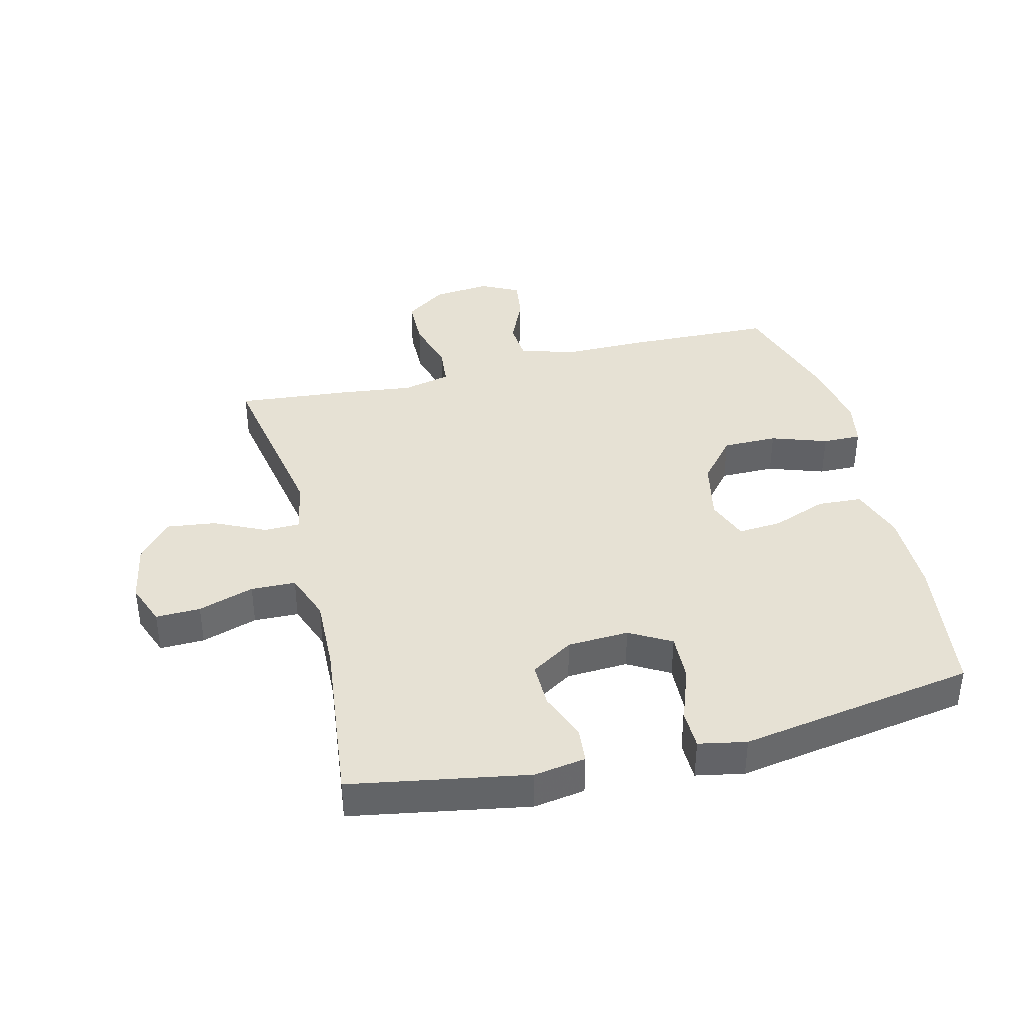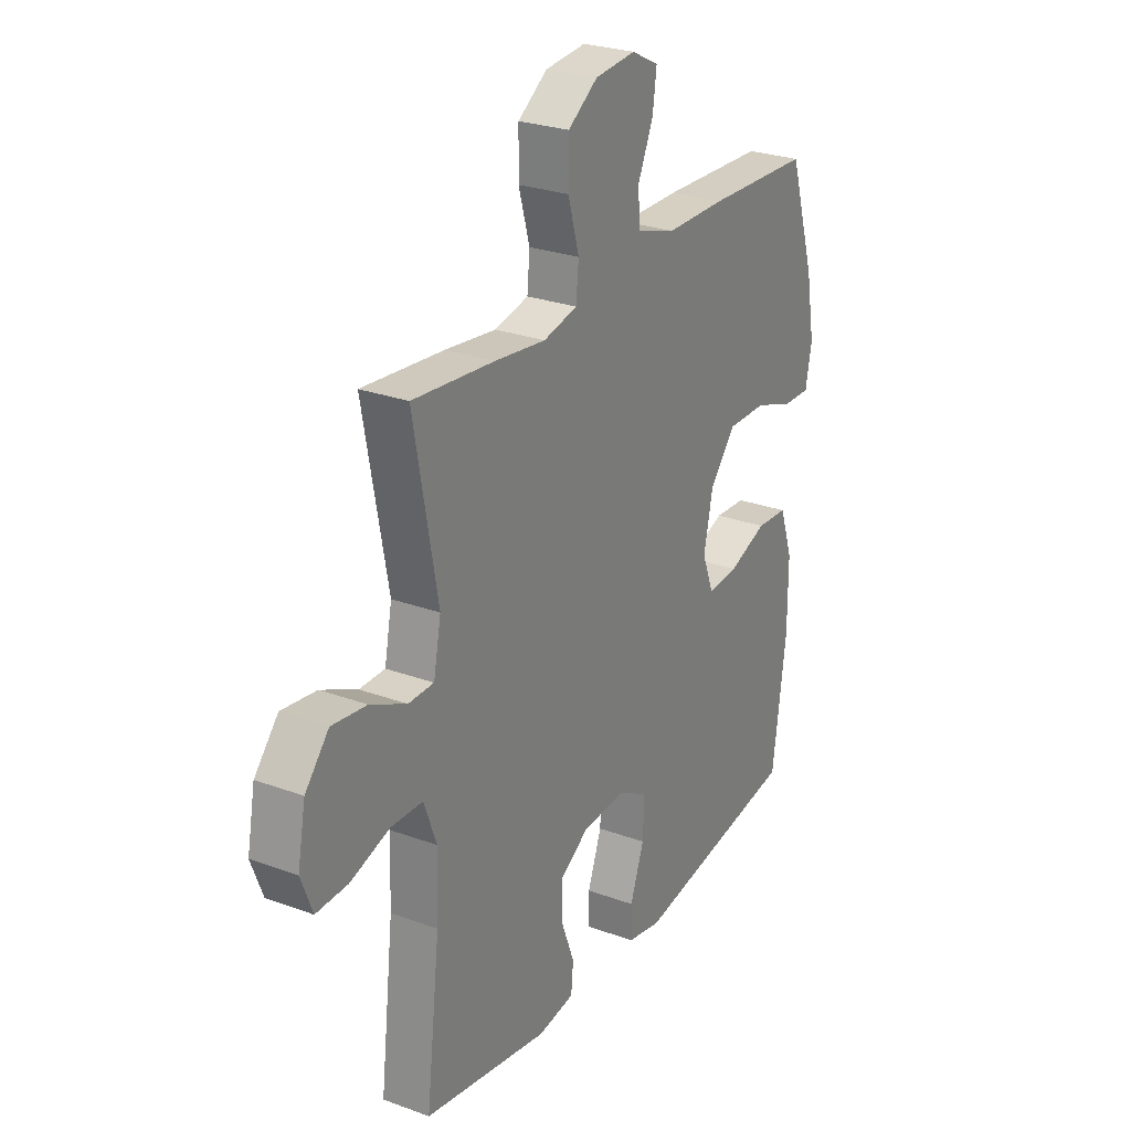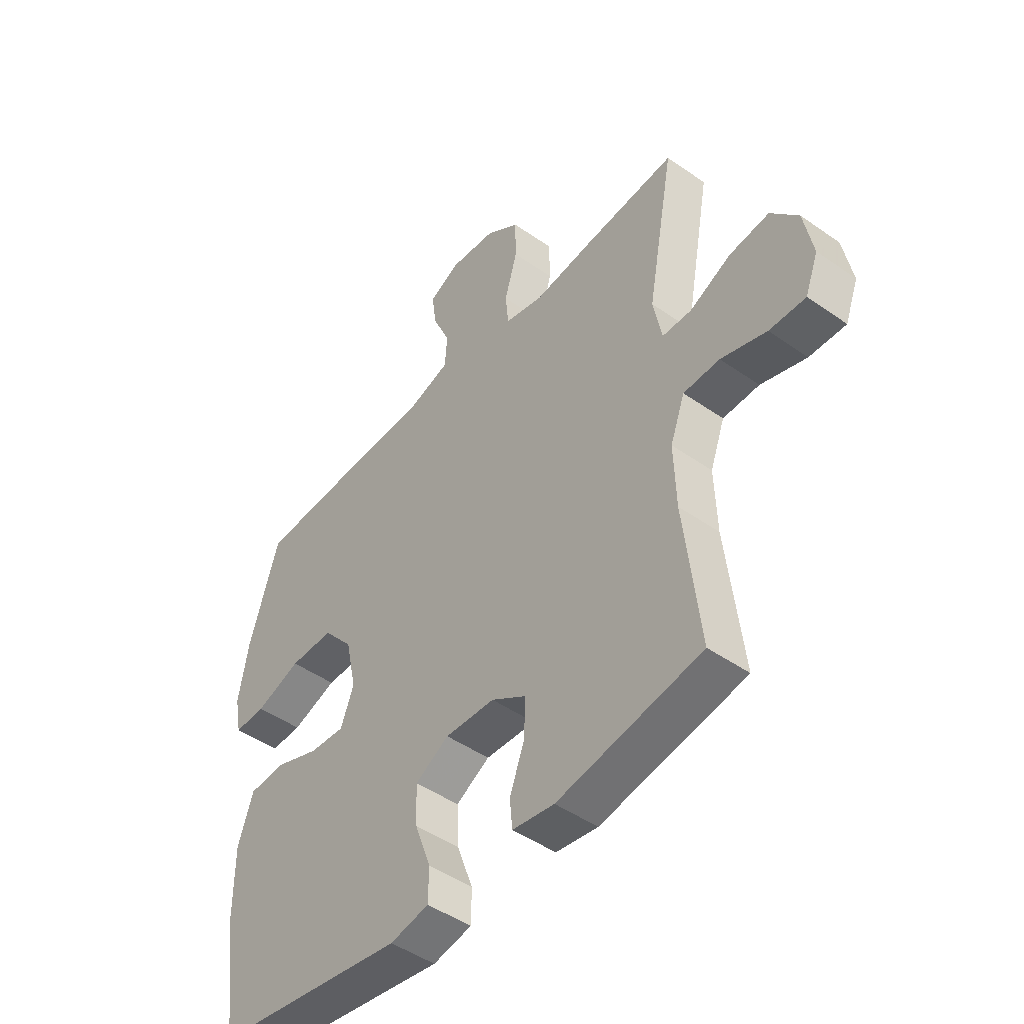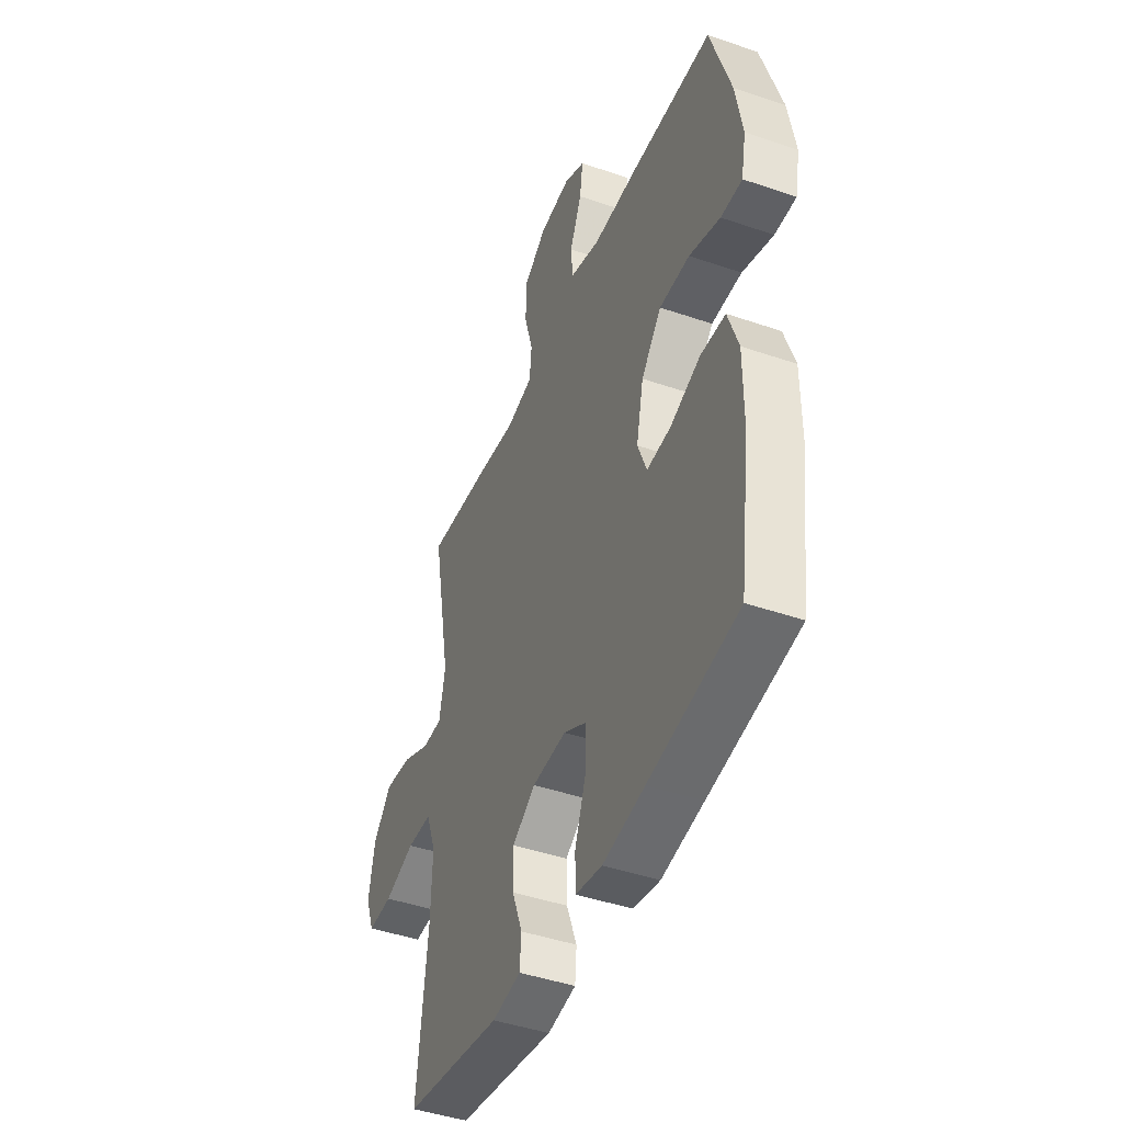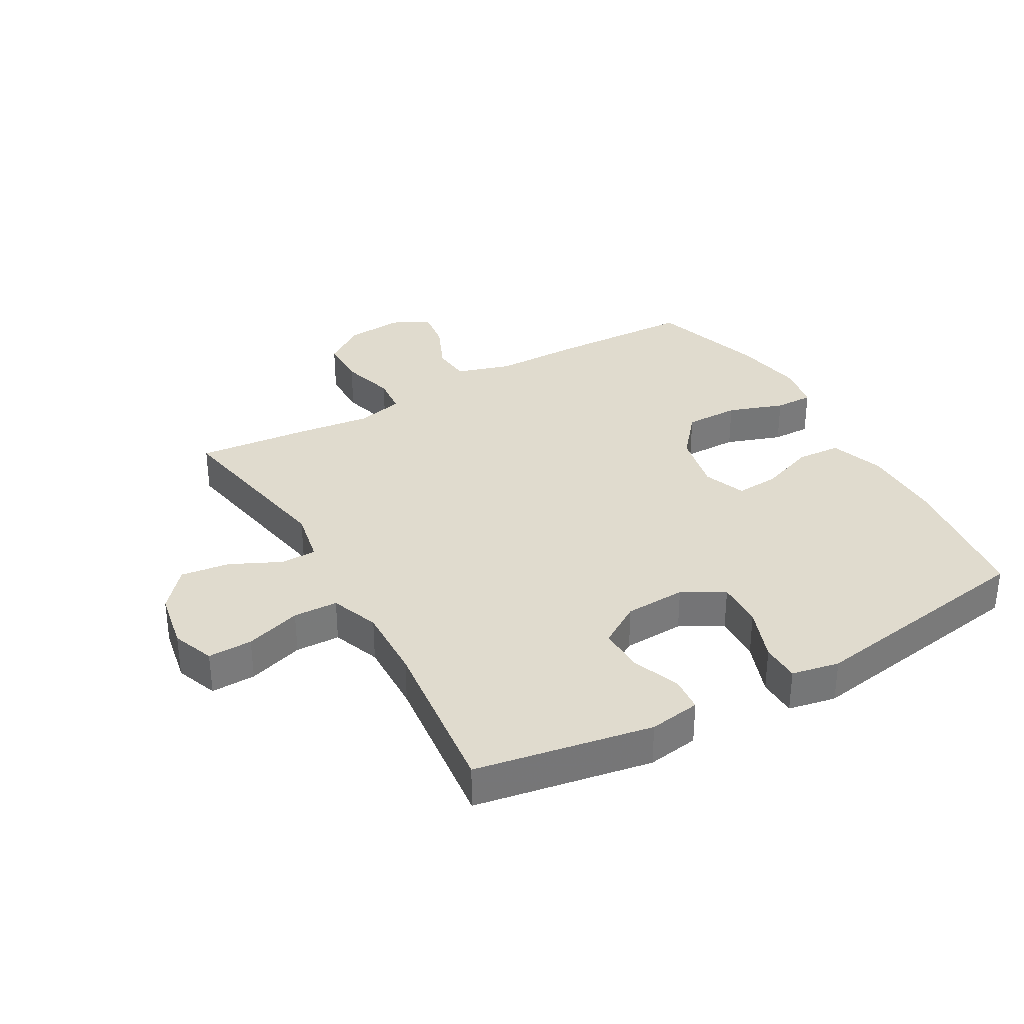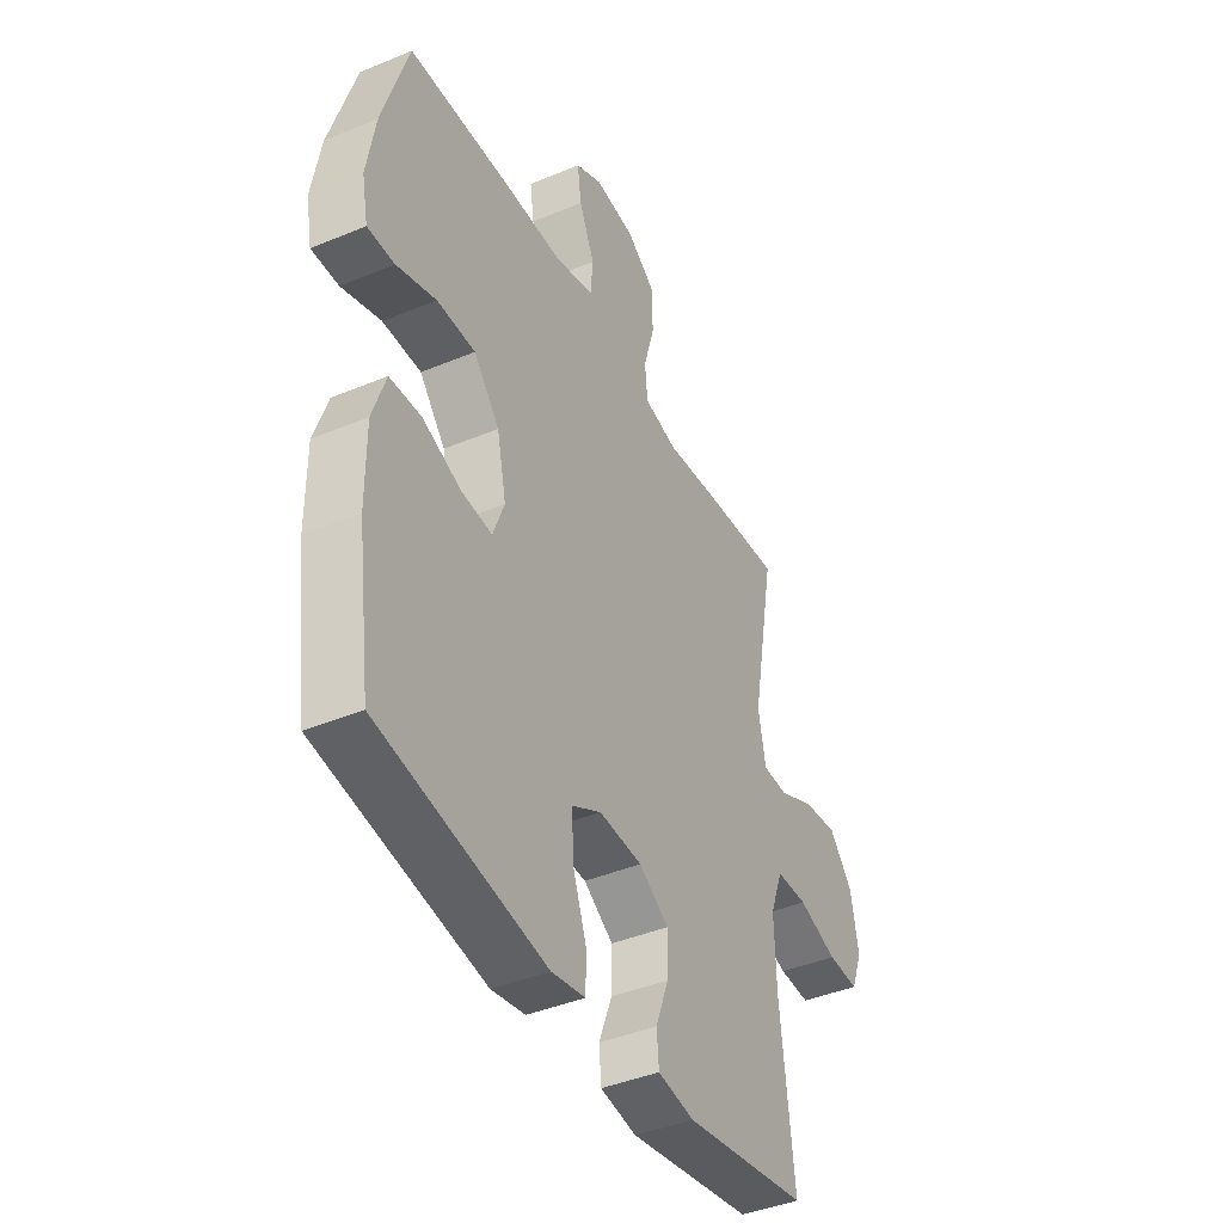
<metadata>
{"format":"obj","ext":"obj","renderer":"f3d","projection":"perspective","resolution":1024,"background":"white","views":[{"elev":39.2,"azim":166.1,"up":"+Y"},{"elev":26.5,"azim":120.0,"up":"+Z"},{"elev":-47.1,"azim":51.5,"up":"+Z"},{"elev":-44.4,"azim":-111.9,"up":"+Z"},{"elev":33.7,"azim":150.4,"up":"+Y"},{"elev":-41.7,"azim":-63.3,"up":"+Z"}]}
</metadata>
<code>
v 0.5 0.07 -0.5
v 0.215 0.07 -0.55
v 0.132 0.07 -0.537
v 0.127 0.07 -0.481
v 0.157 0.07 -0.402
v 0.158 0.07 -0.329
v 0.09 0.07 -0.286
v -0.009 0.07 -0.281
v -0.076 0.07 -0.319
v -0.073 0.07 -0.396
v -0.041 0.07 -0.484
v -0.042 0.07 -0.547
v -0.119 0.07 -0.562
v -0.241 0.07 -0.542
v -0.5 0.07 -0.5
v -0.531 0.07 -0.27
v -0.531 0.07 -0.135
v -0.501 0.07 -0.047
v -0.429 0.07 -0.043
v -0.341 0.07 -0.076
v -0.271 0.07 -0.081
v -0.245 0.07 -0.013
v -0.266 0.07 0.086
v -0.325 0.07 0.156
v -0.413 0.07 0.156
v -0.503 0.07 0.125
v -0.565 0.07 0.124
v -0.579 0.07 0.197
v -0.559 0.07 0.311
v -0.5 0.07 0.5
v -0.264 0.07 0.508
v -0.129 0.07 0.508
v -0.041 0.07 0.535
v -0.036 0.07 0.598
v -0.071 0.07 0.677
v -0.08 0.07 0.743
v -0.019 0.07 0.774
v 0.073 0.07 0.765
v 0.14 0.07 0.718
v 0.141 0.07 0.638
v 0.116 0.07 0.55
v 0.122 0.07 0.487
v 0.199 0.07 0.469
v 0.315 0.07 0.483
v 0.5 0.07 0.5
v 0.446 0.07 0.207
v 0.463 0.07 0.12
v 0.521 0.07 0.119
v 0.603 0.07 0.158
v 0.682 0.07 0.168
v 0.736 0.07 0.105
v 0.754 0.07 0.009
v 0.728 0.07 -0.059
v 0.656 0.07 -0.057
v 0.566 0.07 -0.028
v 0.494 0.07 -0.03
v 0.465 0.07 -0.108
v 0.469 0.07 -0.229
v 0.5 0 -0.5
v 0.215 0 -0.55
v 0.132 0 -0.537
v 0.127 0 -0.481
v 0.157 0 -0.402
v 0.158 0 -0.329
v 0.09 0 -0.286
v -0.009 0 -0.281
v -0.076 0 -0.319
v -0.073 0 -0.396
v -0.041 0 -0.484
v -0.042 0 -0.547
v -0.119 0 -0.562
v -0.241 0 -0.542
v -0.5 0 -0.5
v -0.531 0 -0.27
v -0.531 0 -0.135
v -0.501 0 -0.047
v -0.429 0 -0.043
v -0.341 0 -0.076
v -0.271 0 -0.081
v -0.245 0 -0.013
v -0.266 0 0.086
v -0.325 0 0.156
v -0.413 0 0.156
v -0.503 0 0.125
v -0.565 0 0.124
v -0.579 0 0.197
v -0.559 0 0.311
v -0.5 0 0.5
v -0.264 0 0.508
v -0.129 0 0.508
v -0.041 0 0.535
v -0.036 0 0.598
v -0.071 0 0.677
v -0.08 0 0.743
v -0.019 0 0.774
v 0.073 0 0.765
v 0.14 0 0.718
v 0.141 0 0.638
v 0.116 0 0.55
v 0.122 0 0.487
v 0.199 0 0.469
v 0.315 0 0.483
v 0.5 0 0.5
v 0.446 0 0.207
v 0.463 0 0.12
v 0.521 0 0.119
v 0.603 0 0.158
v 0.682 0 0.168
v 0.736 0 0.105
v 0.754 0 0.009
v 0.728 0 -0.059
v 0.656 0 -0.057
v 0.566 0 -0.028
v 0.494 0 -0.03
v 0.465 0 -0.108
v 0.469 0 -0.229
f 52 53 54 55
f 52 55 56
f 51 52 56
f 48 49 50 51
f 47 48 51 56
f 43 44 45 46
f 42 43 46 47
f 38 39 40 41
f 38 41 42
f 37 38 42
f 34 35 36 37
f 33 34 37 42
f 32 33 42 47
f 25 26 27 28
f 24 25 28 29
f 17 18 19 20
f 17 20 21
f 14 15 16 17
f 14 17 21
f 13 14 21 22
f 10 11 12 13
f 9 10 13 22
f 2 3 4 5
f 58 1 2 5
f 57 58 5 6
f 24 29 30 31
f 23 24 31 32
f 8 9 22 23
f 7 8 23 32
f 32 47 56 57
f 6 7 32 57
f 113 112 111 110
f 114 113 110
f 114 110 109
f 109 108 107 106
f 114 109 106 105
f 104 103 102 101
f 105 104 101 100
f 99 98 97 96
f 100 99 96
f 100 96 95
f 95 94 93 92
f 100 95 92 91
f 105 100 91 90
f 86 85 84 83
f 87 86 83 82
f 78 77 76 75
f 79 78 75
f 75 74 73 72
f 79 75 72
f 80 79 72 71
f 71 70 69 68
f 80 71 68 67
f 63 62 61 60
f 63 60 59 116
f 64 63 116 115
f 89 88 87 82
f 90 89 82 81
f 81 80 67 66
f 90 81 66 65
f 115 114 105 90
f 115 90 65 64
f 1 59 60 2
f 2 60 61 3
f 3 61 62 4
f 4 62 63 5
f 5 63 64 6
f 6 64 65 7
f 7 65 66 8
f 8 66 67 9
f 9 67 68 10
f 10 68 69 11
f 11 69 70 12
f 12 70 71 13
f 13 71 72 14
f 14 72 73 15
f 15 73 74 16
f 16 74 75 17
f 17 75 76 18
f 18 76 77 19
f 19 77 78 20
f 20 78 79 21
f 21 79 80 22
f 22 80 81 23
f 23 81 82 24
f 24 82 83 25
f 25 83 84 26
f 26 84 85 27
f 27 85 86 28
f 28 86 87 29
f 29 87 88 30
f 30 88 89 31
f 31 89 90 32
f 32 90 91 33
f 33 91 92 34
f 34 92 93 35
f 35 93 94 36
f 36 94 95 37
f 37 95 96 38
f 38 96 97 39
f 39 97 98 40
f 40 98 99 41
f 41 99 100 42
f 42 100 101 43
f 43 101 102 44
f 44 102 103 45
f 45 103 104 46
f 46 104 105 47
f 47 105 106 48
f 48 106 107 49
f 49 107 108 50
f 50 108 109 51
f 51 109 110 52
f 52 110 111 53
f 53 111 112 54
f 54 112 113 55
f 55 113 114 56
f 56 114 115 57
f 57 115 116 58
f 58 116 59 1

</code>
